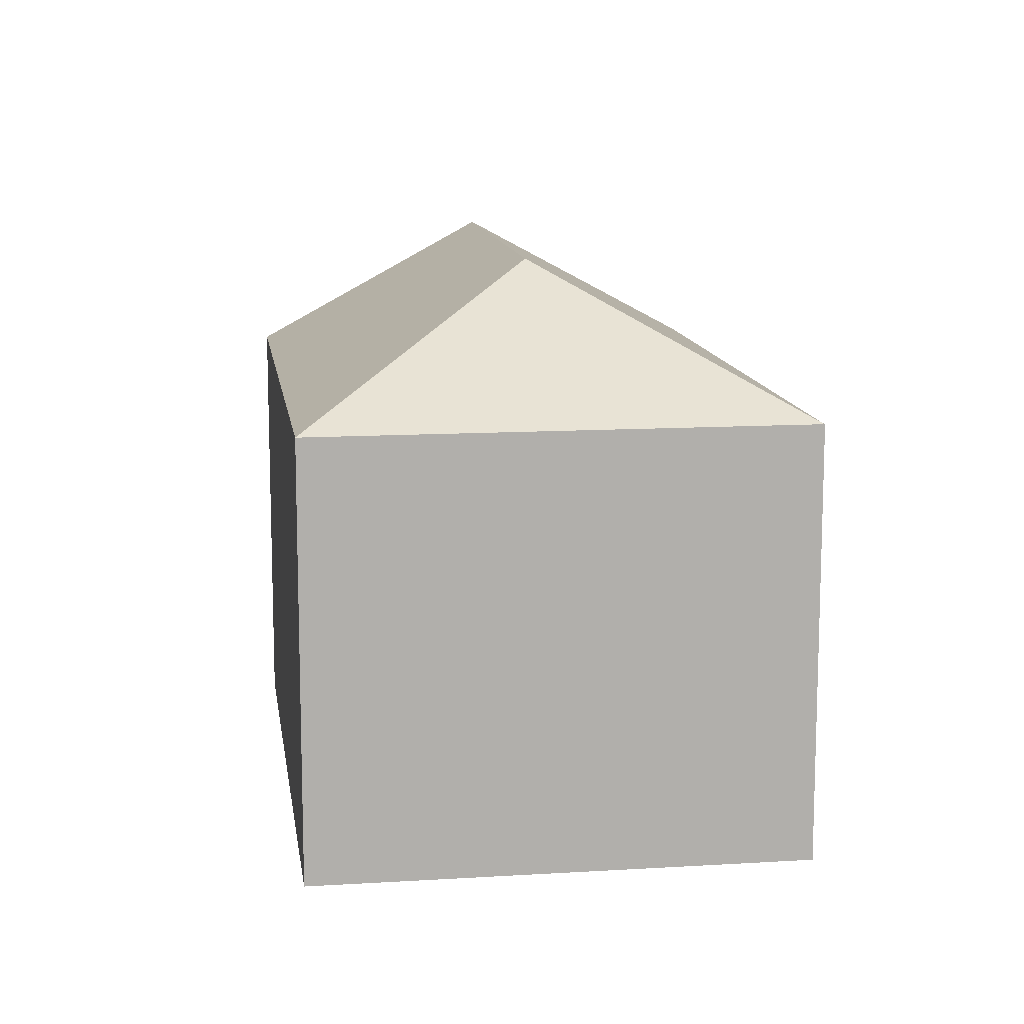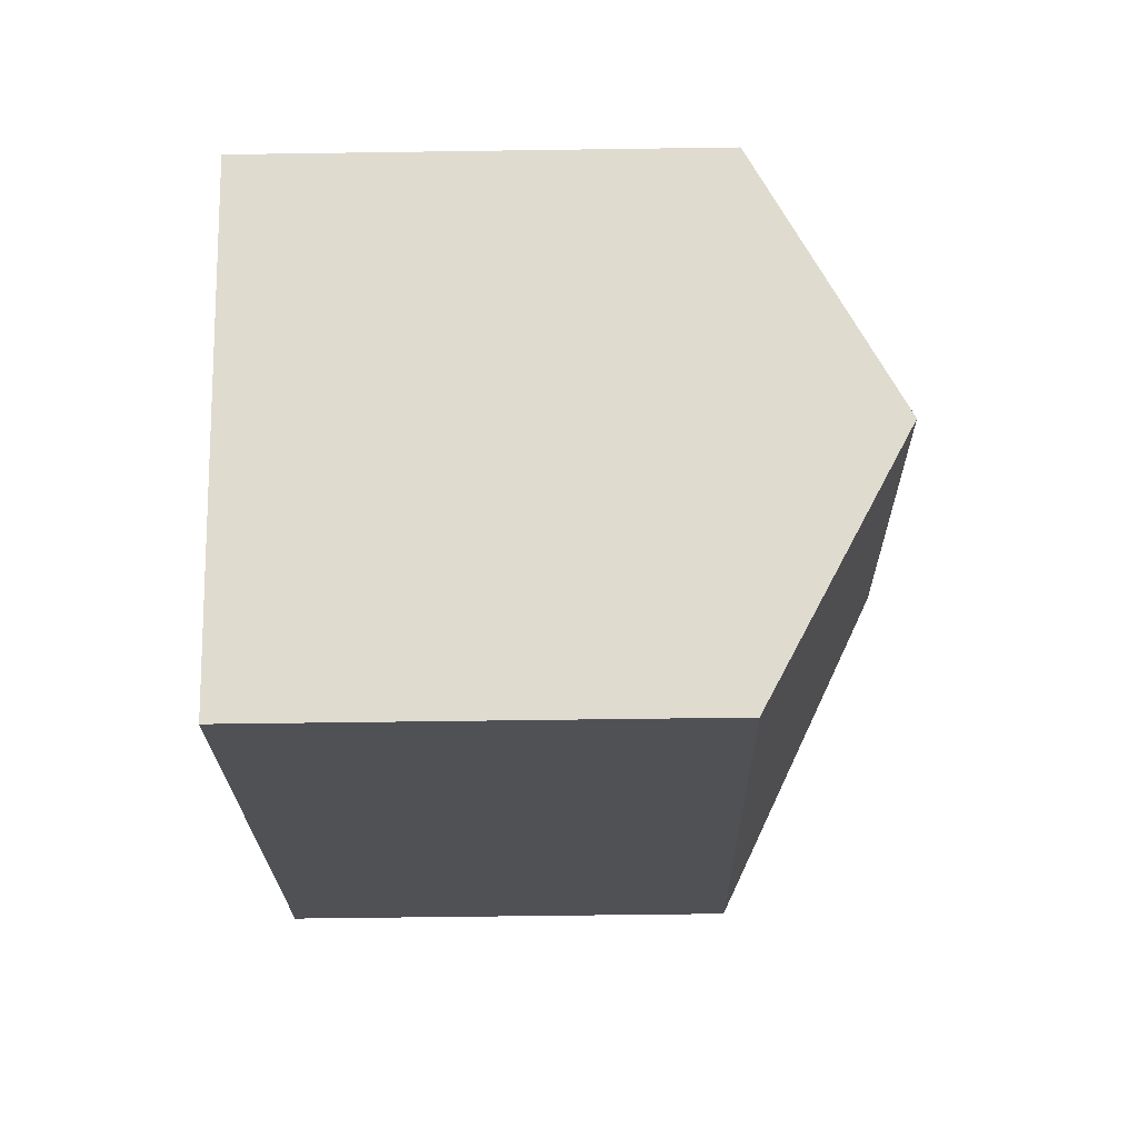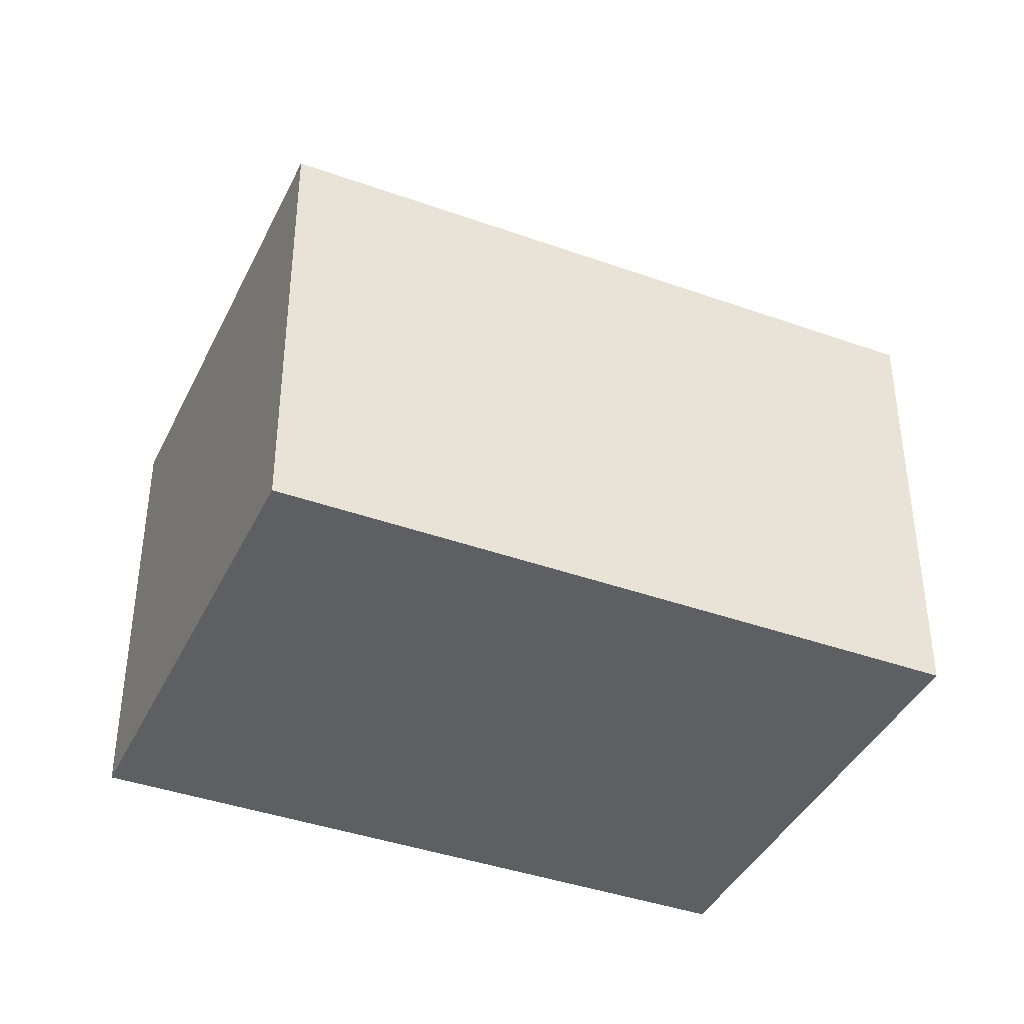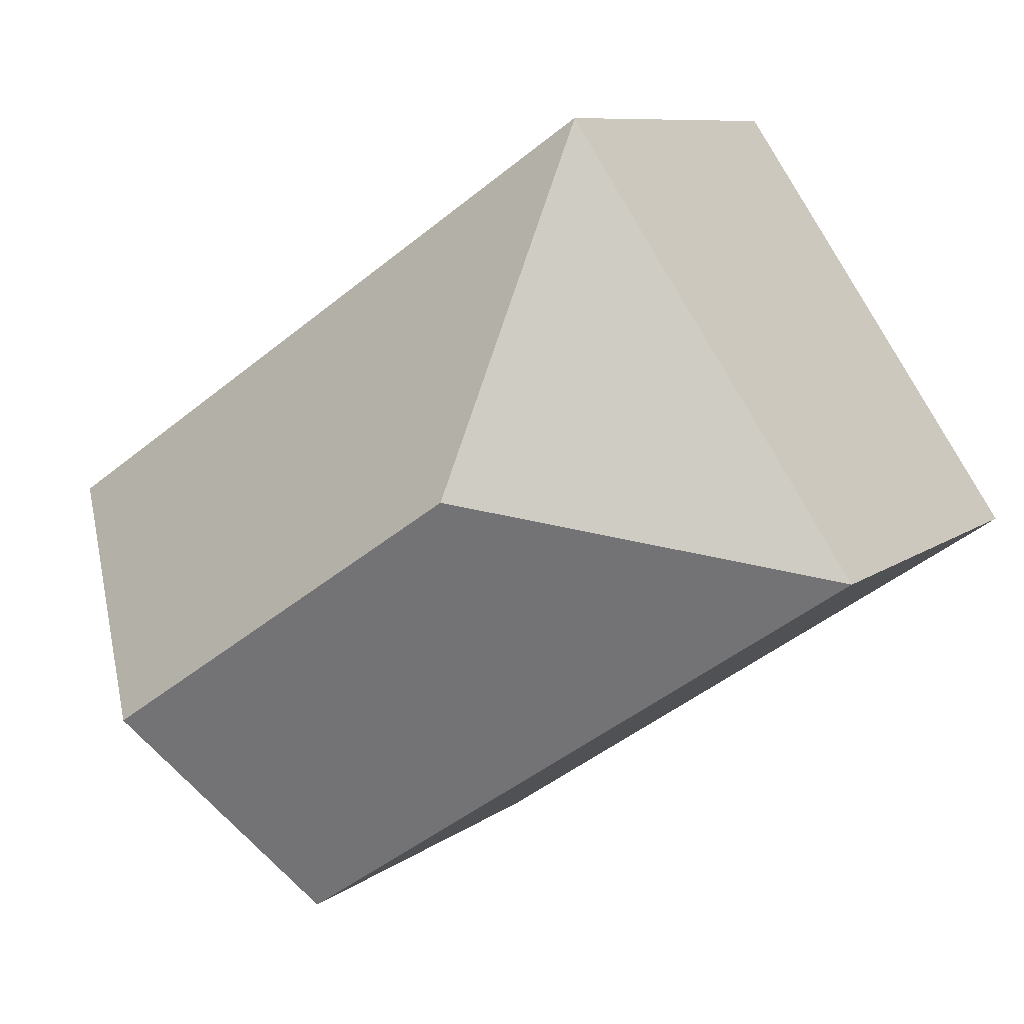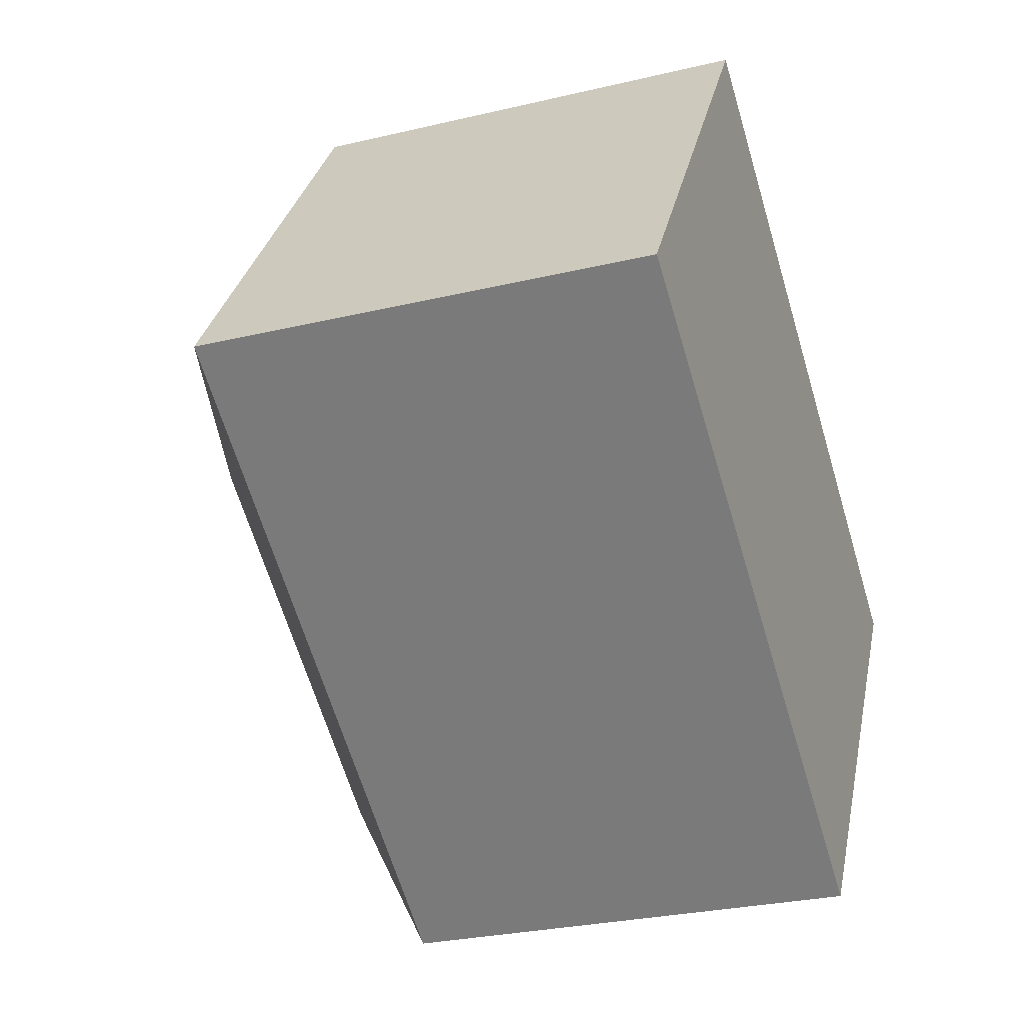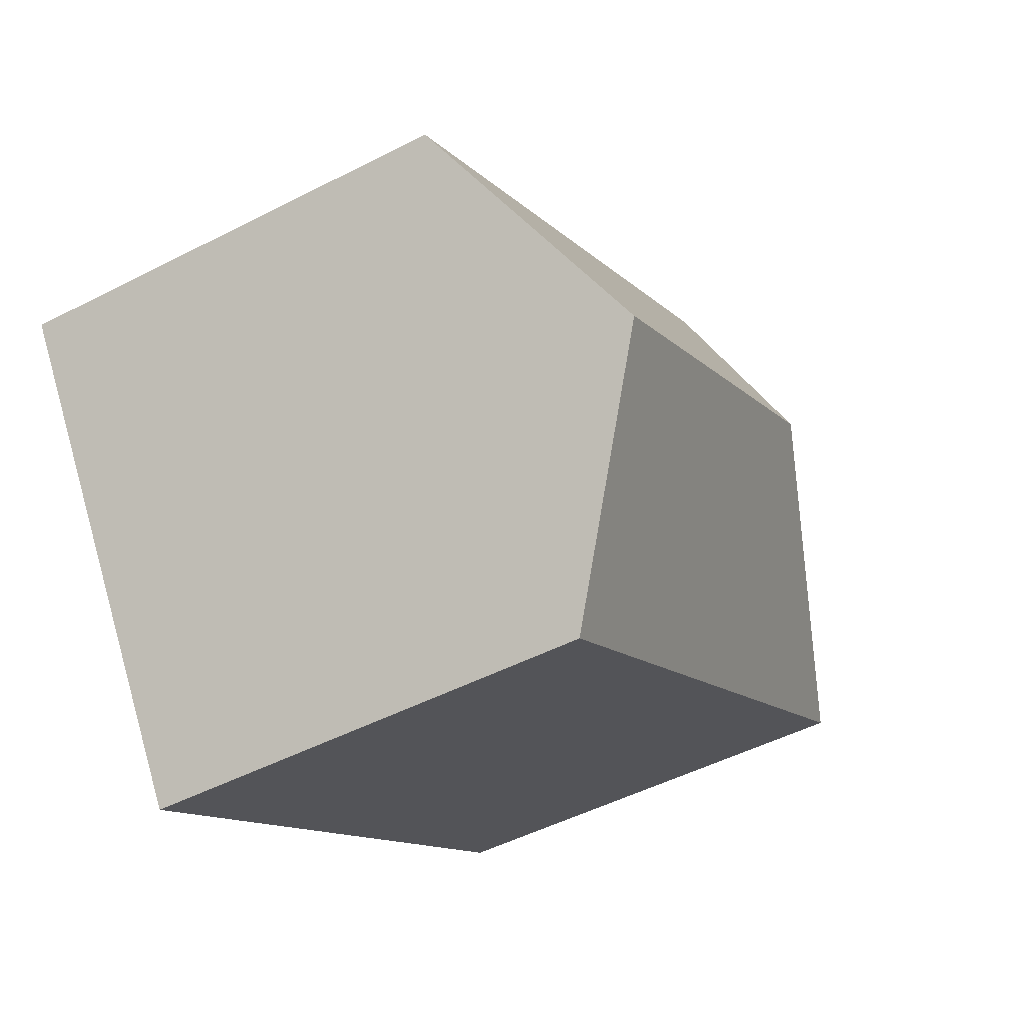
<metadata>
{"format":"obj","ext":"obj","renderer":"f3d","projection":"perspective","resolution":1024,"background":"white","views":[{"elev":12.1,"azim":-64.2,"up":"+Y"},{"elev":-53.8,"azim":90.9,"up":"+Z"},{"elev":-40.2,"azim":10.1,"up":"+Y"},{"elev":8.7,"azim":-152.0,"up":"+Z"},{"elev":-27.8,"azim":-70.0,"up":"+Z"},{"elev":-49.2,"azim":119.7,"up":"+Z"}]}
</metadata>
<code>
v  25.68 18.52 -4.353
v  9.647 14.99 14.27
v  29.29 15.02 1.029
v  24.51 19.66 -6.093
v  11.96 19.66 2.332
v  19.72 15.01 -13.24
v  6.485 15.01 -4.353
v  0 15.01 9.189e-16
v  9.636 15.01 14.26
v  19.72 8.105e-16 -13.24
v  6.485 2.665e-16 -4.353
v  0 0 0
v  9.636 -8.729e-16 14.26
v  9.647 -8.738e-16 14.27
v  29.29 -6.301e-17 1.029
v  24.51 3.731e-16 -6.093
v  25.68 2.665e-16 -4.353
g defaultobject
f 1 2 3
f 2 1 4
f 2 4 5
f 6 5 4
f 5 6 7
f 5 7 8
f 5 8 9
f 5 9 2
f 10 7 6
f 7 10 11
f 7 11 8
f 8 11 12
f 12 9 8
f 9 12 13
f 9 13 2
f 2 13 14
f 2 15 3
f 15 2 14
f 15 1 3
f 1 15 4
f 4 15 6
f 6 15 16
f 6 16 10
f 16 15 17
f 11 13 12
f 13 11 10
f 13 10 14
f 14 10 17
f 14 17 15
f 17 10 16

</code>
